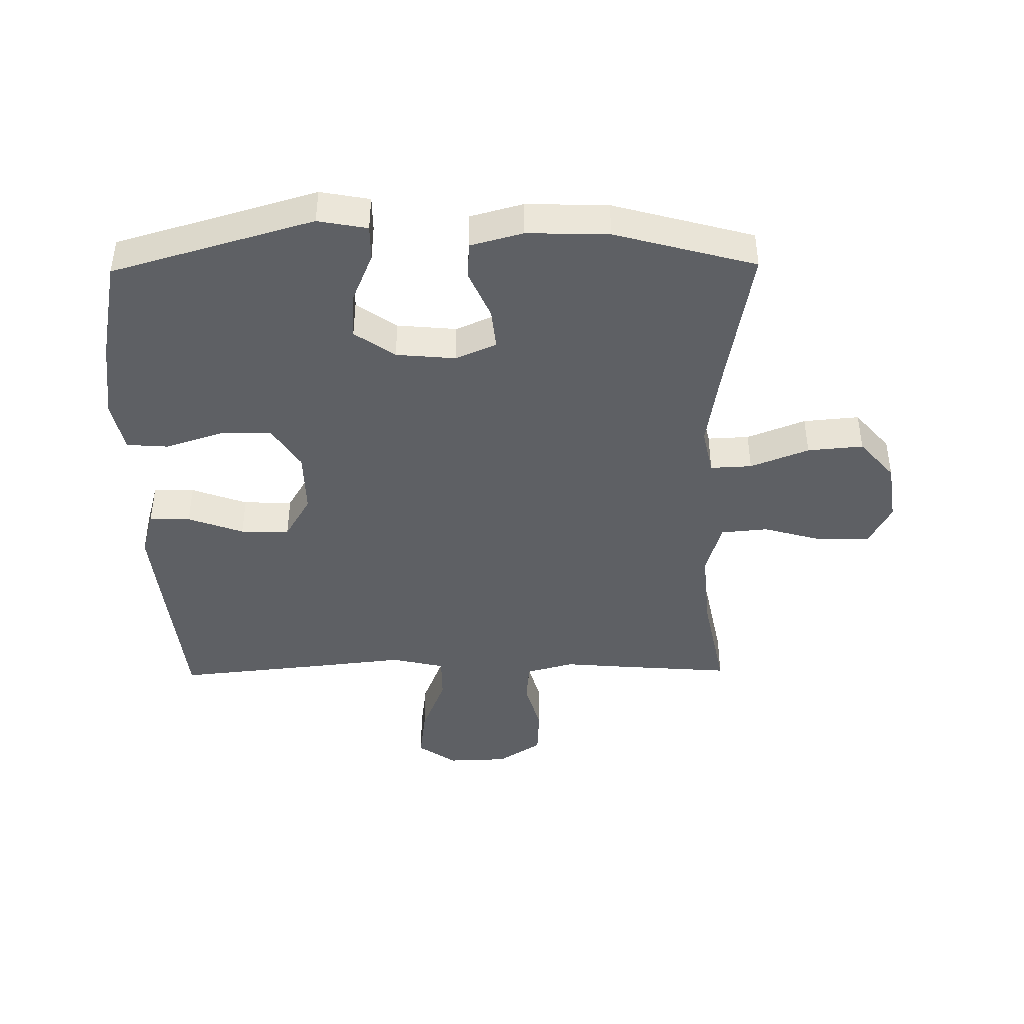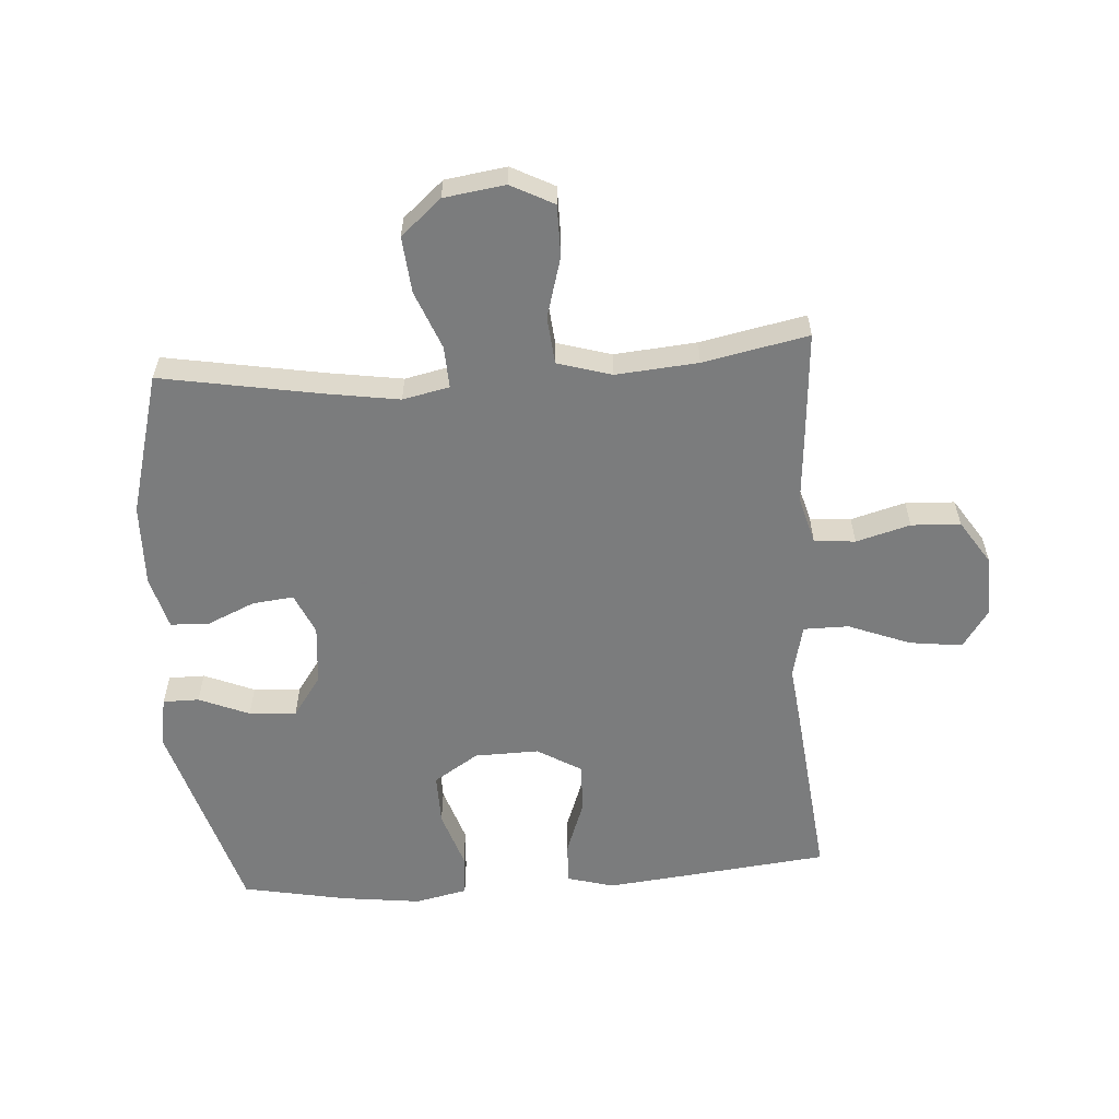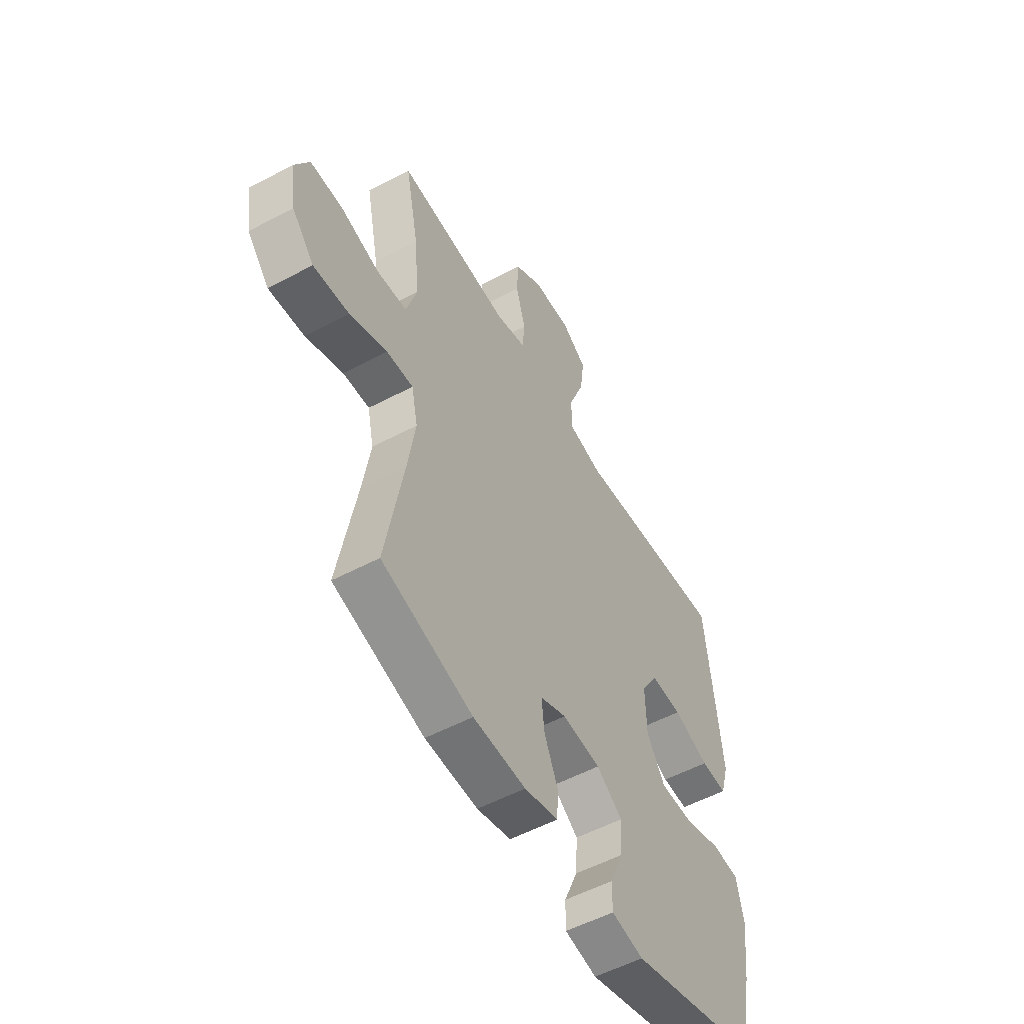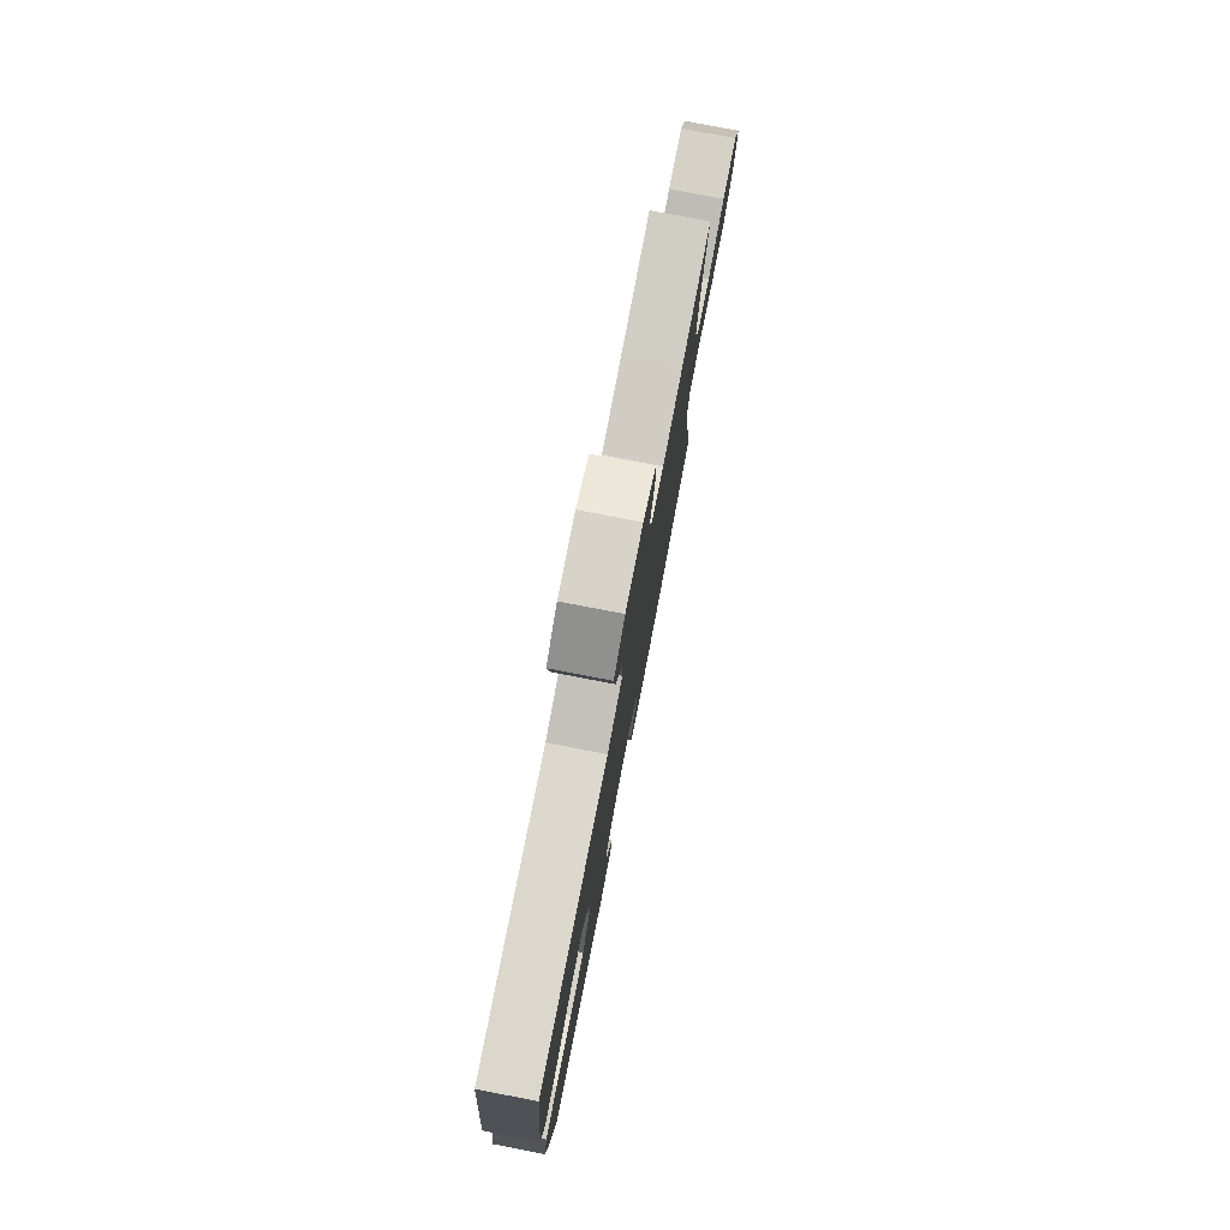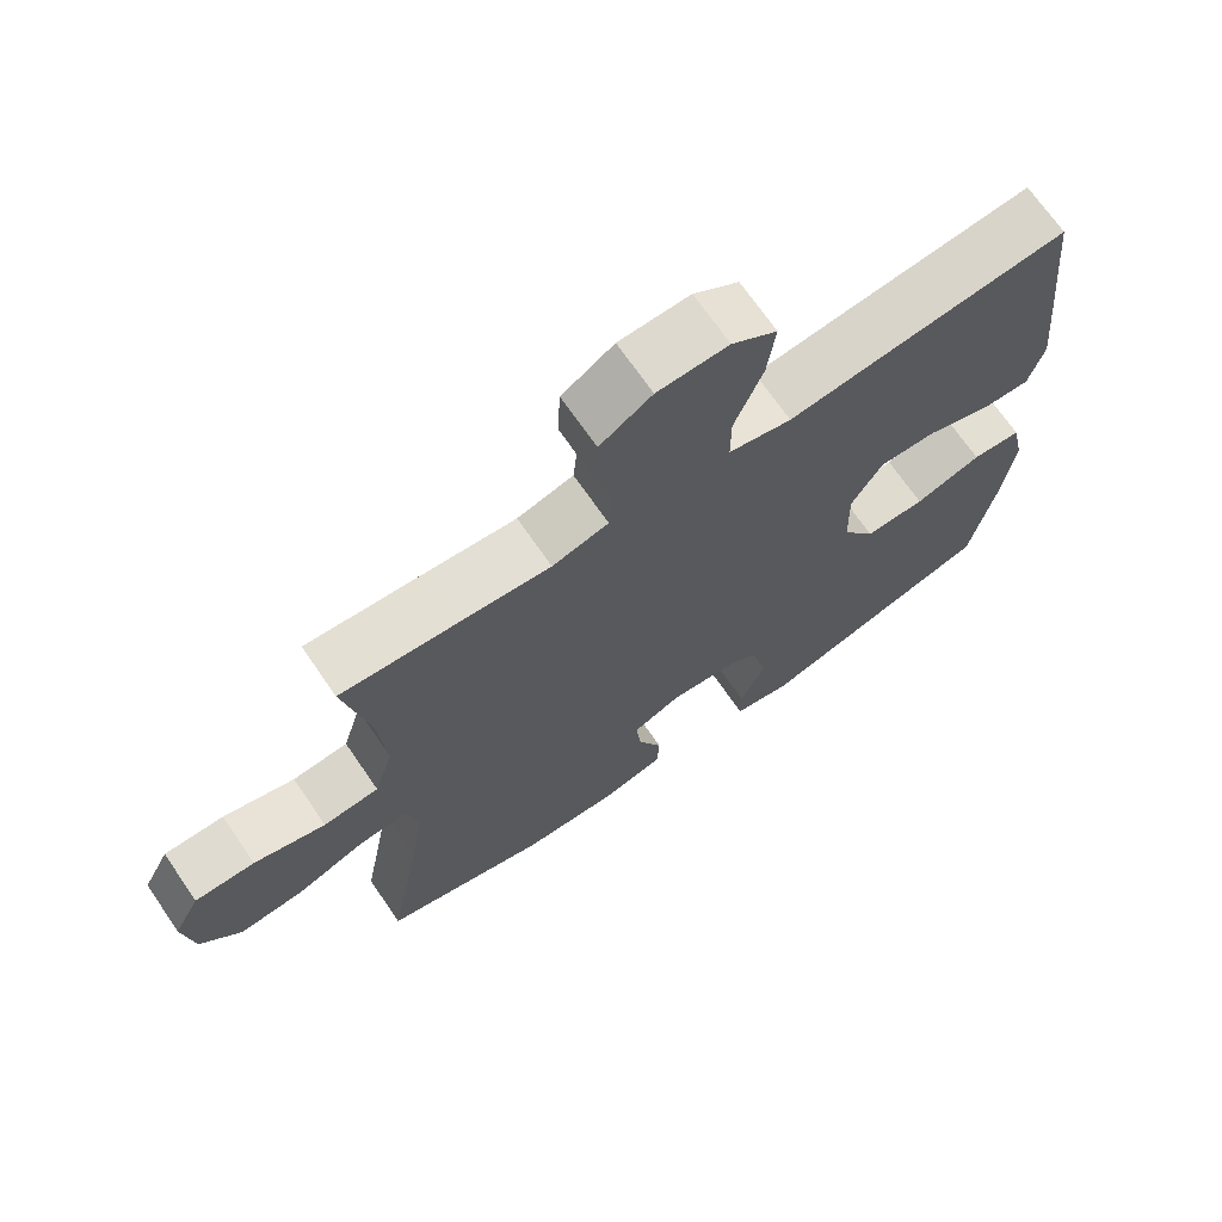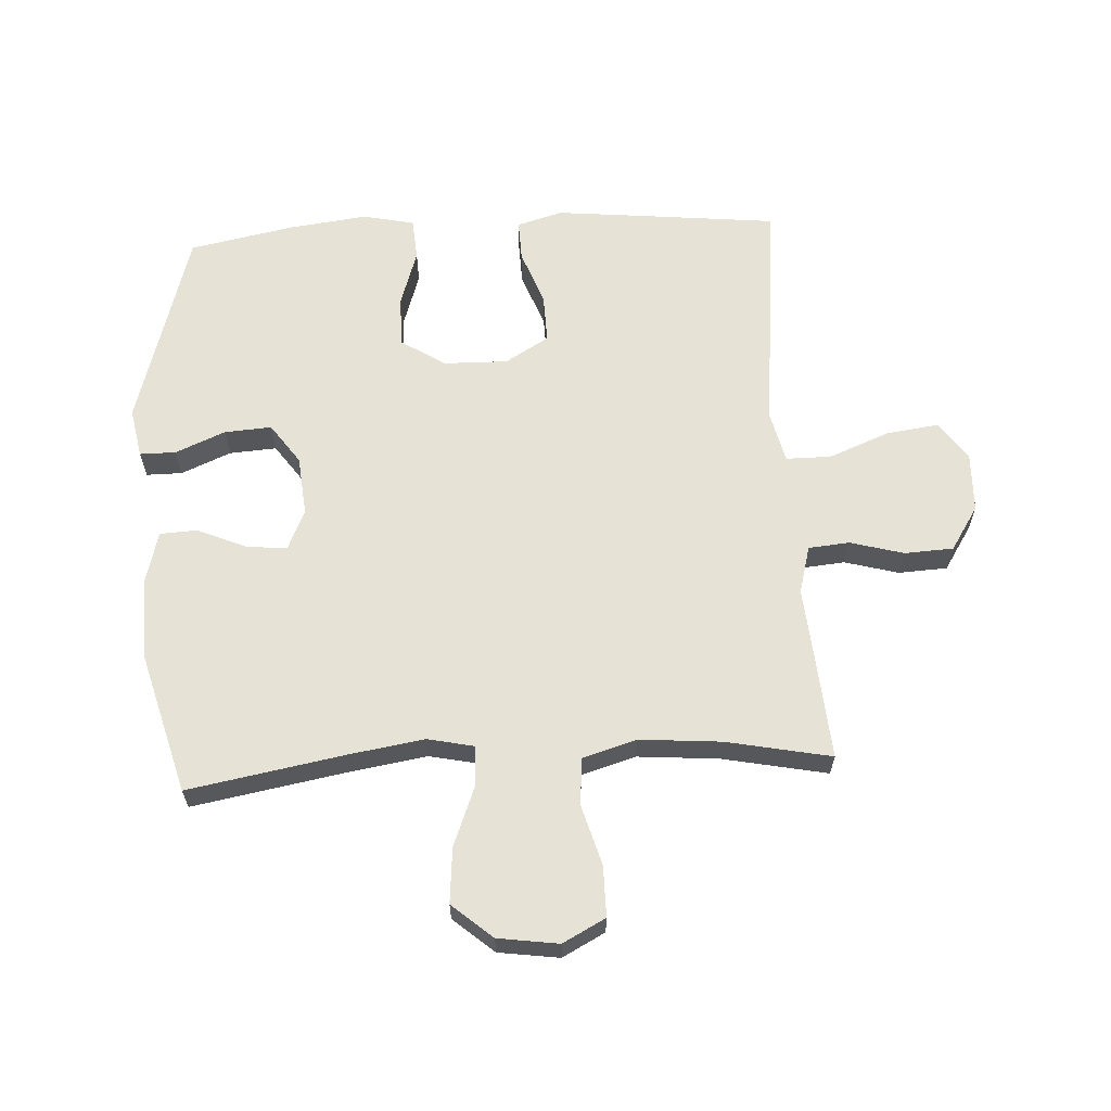
<metadata>
{"format":"obj","ext":"obj","renderer":"f3d","projection":"perspective","resolution":1024,"background":"white","views":[{"elev":-42.9,"azim":-179.2,"up":"+Y"},{"elev":-58.6,"azim":-85.9,"up":"+Y"},{"elev":-54.4,"azim":-60.6,"up":"+Z"},{"elev":79.1,"azim":100.9,"up":"+Z"},{"elev":69.9,"azim":-34.5,"up":"+Z"},{"elev":62.9,"azim":-93.2,"up":"+Y"}]}
</metadata>
<code>
v 0.5 0.07 -0.5
v 0.175 0.07 -0.595
v 0.095 0.07 -0.58
v 0.095 0.07 -0.522
v 0.129 0.07 -0.441
v 0.134 0.07 -0.365
v 0.069 0.07 -0.319
v -0.027 0.07 -0.31
v -0.093 0.07 -0.339
v -0.086 0.07 -0.405
v -0.052 0.07 -0.483
v -0.055 0.07 -0.544
v -0.14 0.07 -0.567
v -0.272 0.07 -0.563
v -0.5 0.07 -0.5
v -0.455 0.07 -0.247
v -0.436 0.07 -0.126
v -0.452 0.07 -0.051
v -0.519 0.07 -0.054
v -0.613 0.07 -0.091
v -0.703 0.07 -0.099
v -0.759 0.07 -0.034
v -0.773 0.07 0.064
v -0.737 0.07 0.133
v -0.655 0.07 0.133
v -0.557 0.07 0.105
v -0.481 0.07 0.112
v -0.455 0.07 0.199
v -0.466 0.07 0.331
v -0.5 0.07 0.5
v -0.333 0.07 0.487
v -0.216 0.07 0.477
v -0.139 0.07 0.498
v -0.133 0.07 0.564
v -0.157 0.07 0.651
v -0.153 0.07 0.73
v -0.082 0.07 0.776
v 0.015 0.07 0.779
v 0.077 0.07 0.736
v 0.066 0.07 0.651
v 0.027 0.07 0.552
v 0.027 0.07 0.479
v 0.113 0.07 0.459
v 0.248 0.07 0.474
v 0.5 0.07 0.5
v 0.526 0.07 0.255
v 0.538 0.07 0.137
v 0.517 0.07 0.063
v 0.451 0.07 0.065
v 0.361 0.07 0.098
v 0.282 0.07 0.1
v 0.24 0.07 0.029
v 0.242 0.07 -0.074
v 0.288 0.07 -0.146
v 0.371 0.07 -0.145
v 0.463 0.07 -0.115
v 0.531 0.07 -0.12
v 0.549 0.07 -0.204
v 0.533 0.07 -0.332
v 0.5 0 -0.5
v 0.175 0 -0.595
v 0.095 0 -0.58
v 0.095 0 -0.522
v 0.129 0 -0.441
v 0.134 0 -0.365
v 0.069 0 -0.319
v -0.027 0 -0.31
v -0.093 0 -0.339
v -0.086 0 -0.405
v -0.052 0 -0.483
v -0.055 0 -0.544
v -0.14 0 -0.567
v -0.272 0 -0.563
v -0.5 0 -0.5
v -0.455 0 -0.247
v -0.436 0 -0.126
v -0.452 0 -0.051
v -0.519 0 -0.054
v -0.613 0 -0.091
v -0.703 0 -0.099
v -0.759 0 -0.034
v -0.773 0 0.064
v -0.737 0 0.133
v -0.655 0 0.133
v -0.557 0 0.105
v -0.481 0 0.112
v -0.455 0 0.199
v -0.466 0 0.331
v -0.5 0 0.5
v -0.333 0 0.487
v -0.216 0 0.477
v -0.139 0 0.498
v -0.133 0 0.564
v -0.157 0 0.651
v -0.153 0 0.73
v -0.082 0 0.776
v 0.015 0 0.779
v 0.077 0 0.736
v 0.066 0 0.651
v 0.027 0 0.552
v 0.027 0 0.479
v 0.113 0 0.459
v 0.248 0 0.474
v 0.5 0 0.5
v 0.526 0 0.255
v 0.538 0 0.137
v 0.517 0 0.063
v 0.451 0 0.065
v 0.361 0 0.098
v 0.282 0 0.1
v 0.24 0 0.029
v 0.242 0 -0.074
v 0.288 0 -0.146
v 0.371 0 -0.145
v 0.463 0 -0.115
v 0.531 0 -0.12
v 0.549 0 -0.204
v 0.533 0 -0.332
f 3 4 5
f 2 3 5
f 1 2 5
f 59 1 5
f 58 59 5
f 57 58 5
f 56 57 5
f 55 56 5
f 54 55 5 6
f 53 54 6 7
f 52 53 7 8
f 51 52 8 9
f 48 49 50
f 47 48 50
f 46 47 50
f 45 46 50
f 44 45 50
f 43 44 50
f 42 43 50 51
f 39 40 41
f 38 39 41
f 37 38 41
f 36 37 41
f 35 36 41
f 34 35 41
f 33 34 41 42
f 42 51 9
f 33 42 9
f 32 33 9
f 32 9 10
f 31 32 10
f 30 31 10
f 29 30 10
f 24 25 26
f 23 24 26
f 22 23 26
f 21 22 26
f 20 21 26
f 19 20 26
f 18 19 26 27
f 17 18 27 28
f 14 15 16
f 13 14 16
f 12 13 16
f 11 12 16
f 10 11 16
f 10 16 17
f 28 29 10
f 10 17 28
f 64 63 62
f 64 62 61
f 64 61 60
f 64 60 118
f 64 118 117
f 64 117 116
f 64 116 115
f 64 115 114
f 65 64 114 113
f 66 65 113 112
f 67 66 112 111
f 68 67 111 110
f 109 108 107
f 109 107 106
f 109 106 105
f 109 105 104
f 109 104 103
f 109 103 102
f 110 109 102 101
f 100 99 98
f 100 98 97
f 100 97 96
f 100 96 95
f 100 95 94
f 100 94 93
f 101 100 93 92
f 68 110 101
f 68 101 92
f 68 92 91
f 69 68 91
f 69 91 90
f 69 90 89
f 69 89 88
f 85 84 83
f 85 83 82
f 85 82 81
f 85 81 80
f 85 80 79
f 85 79 78
f 86 85 78 77
f 87 86 77 76
f 75 74 73
f 75 73 72
f 75 72 71
f 75 71 70
f 75 70 69
f 76 75 69
f 69 88 87
f 87 76 69
f 1 60 61 2
f 2 61 62 3
f 3 62 63 4
f 4 63 64 5
f 5 64 65 6
f 6 65 66 7
f 7 66 67 8
f 8 67 68 9
f 9 68 69 10
f 10 69 70 11
f 11 70 71 12
f 12 71 72 13
f 13 72 73 14
f 14 73 74 15
f 15 74 75 16
f 16 75 76 17
f 17 76 77 18
f 18 77 78 19
f 19 78 79 20
f 20 79 80 21
f 21 80 81 22
f 22 81 82 23
f 23 82 83 24
f 24 83 84 25
f 25 84 85 26
f 26 85 86 27
f 27 86 87 28
f 28 87 88 29
f 29 88 89 30
f 30 89 90 31
f 31 90 91 32
f 32 91 92 33
f 33 92 93 34
f 34 93 94 35
f 35 94 95 36
f 36 95 96 37
f 37 96 97 38
f 38 97 98 39
f 39 98 99 40
f 40 99 100 41
f 41 100 101 42
f 42 101 102 43
f 43 102 103 44
f 44 103 104 45
f 45 104 105 46
f 46 105 106 47
f 47 106 107 48
f 48 107 108 49
f 49 108 109 50
f 50 109 110 51
f 51 110 111 52
f 52 111 112 53
f 53 112 113 54
f 54 113 114 55
f 55 114 115 56
f 56 115 116 57
f 57 116 117 58
f 58 117 118 59
f 59 118 60 1

</code>
